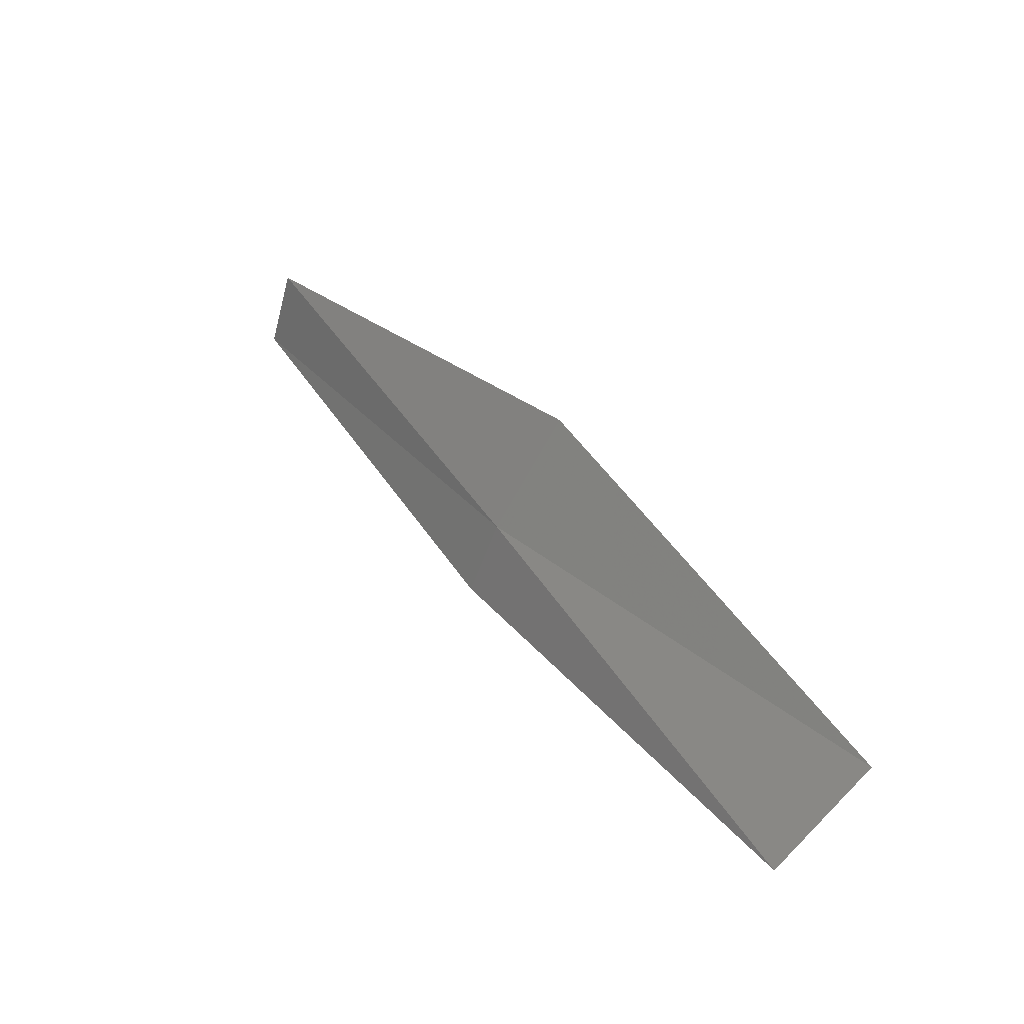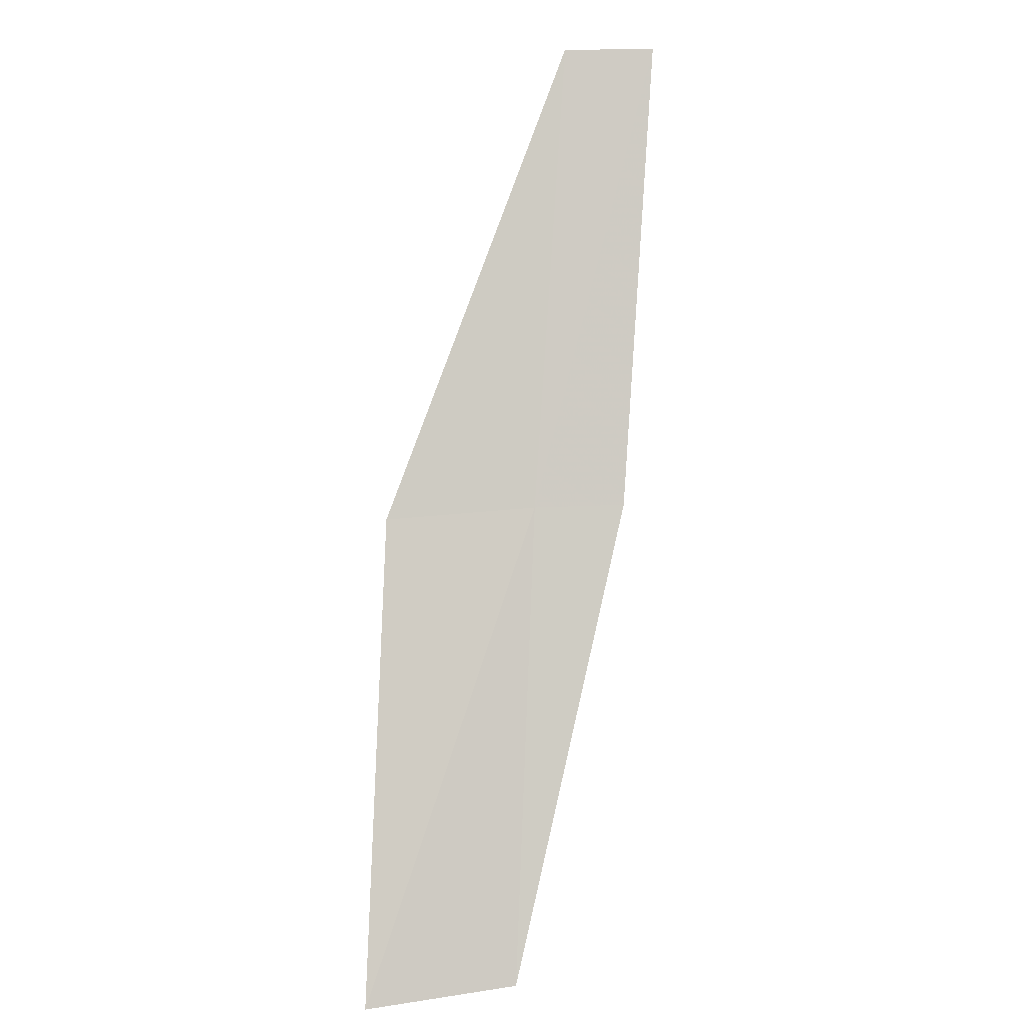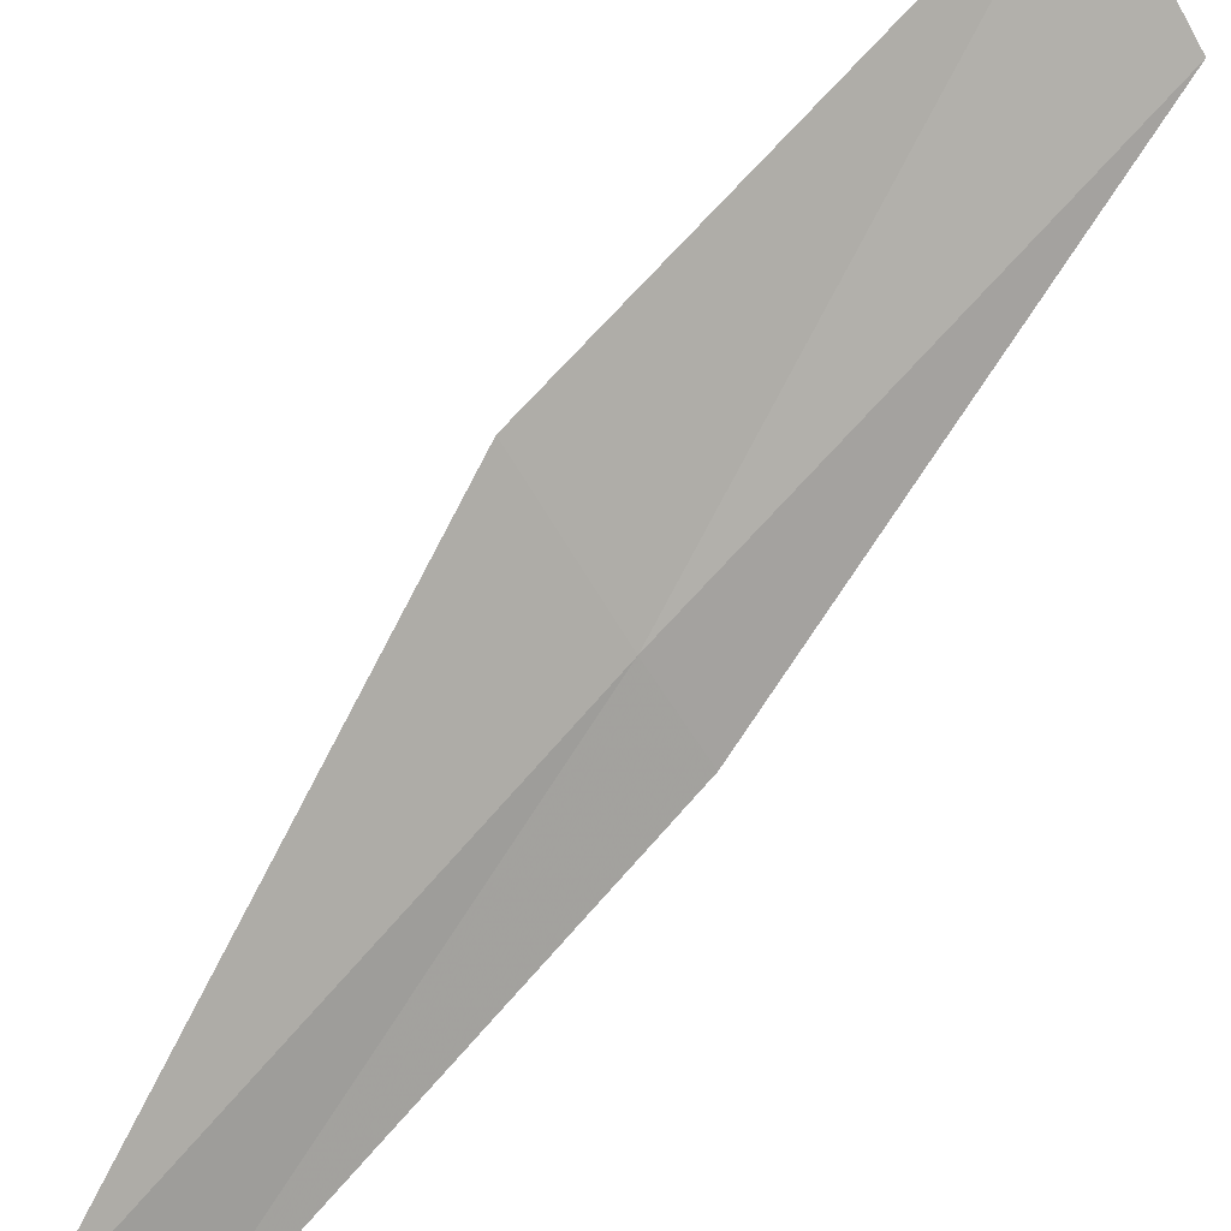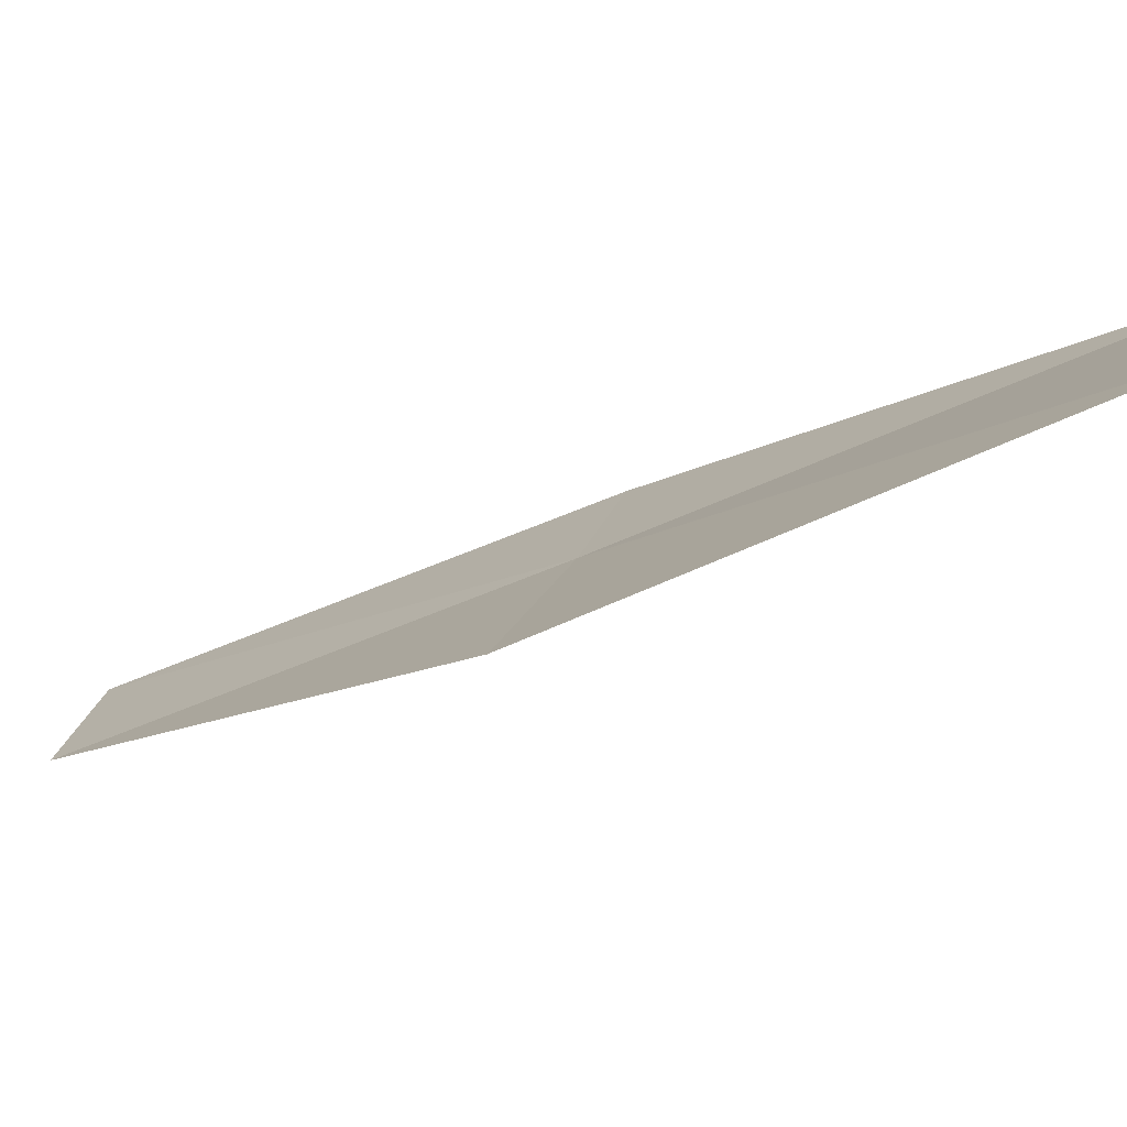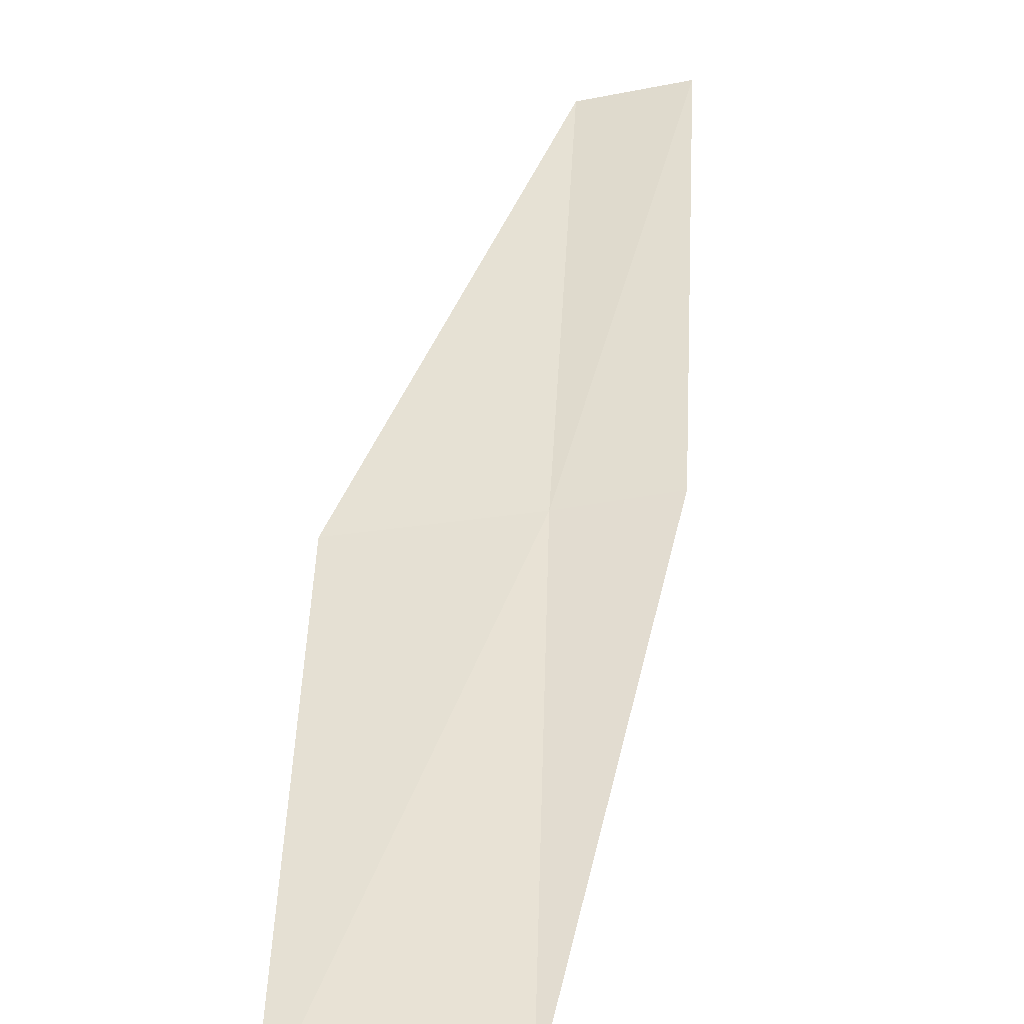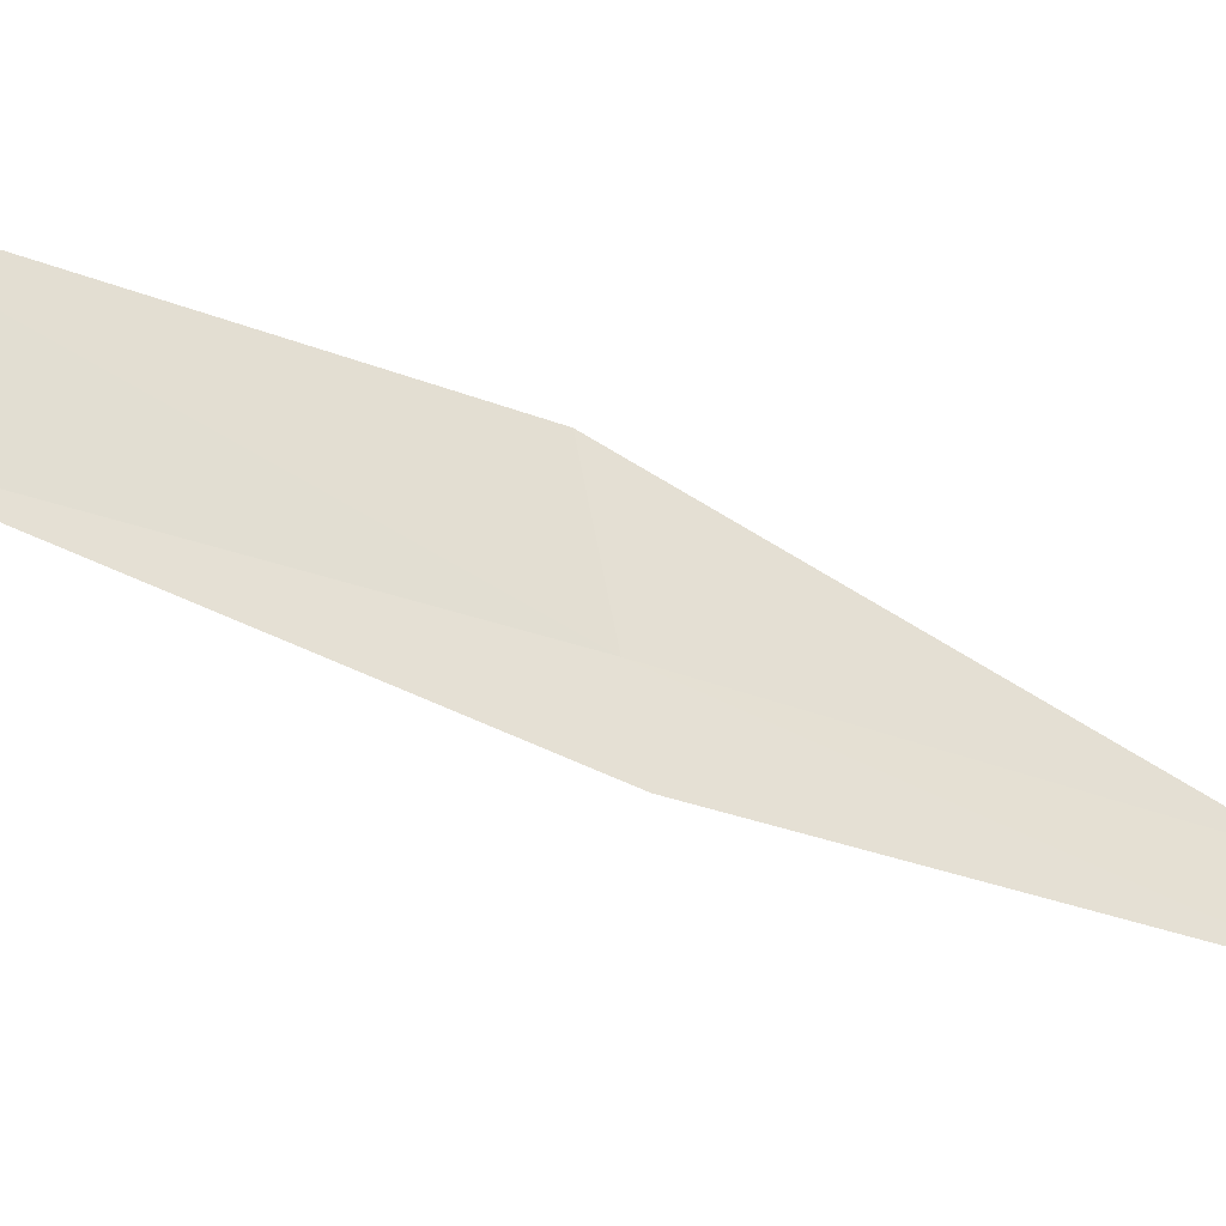
<metadata>
{"format":"obj","ext":"obj","renderer":"f3d","projection":"perspective","resolution":1024,"background":"white","views":[{"elev":-48.9,"azim":66.2,"up":"+Z"},{"elev":26.0,"azim":169.7,"up":"+Z"},{"elev":-62.3,"azim":119.7,"up":"+Y"},{"elev":22.5,"azim":109.7,"up":"+Y"},{"elev":71.1,"azim":173.0,"up":"+Y"},{"elev":59.0,"azim":-100.2,"up":"+Y"}]}
</metadata>
<code>
v 22.22 -6.467 18
v 21.41 -7.55 20
v 21.85 -7.621 20
v 22.96 -6.465 18
v 21.77 -6.419 18
v 23.27 -5.254 16
v 22.52 -5.296 16
f 1 3 2
f 1 4 3
f 1 2 5
f 1 6 4
f 1 7 6
f 1 5 7

</code>
